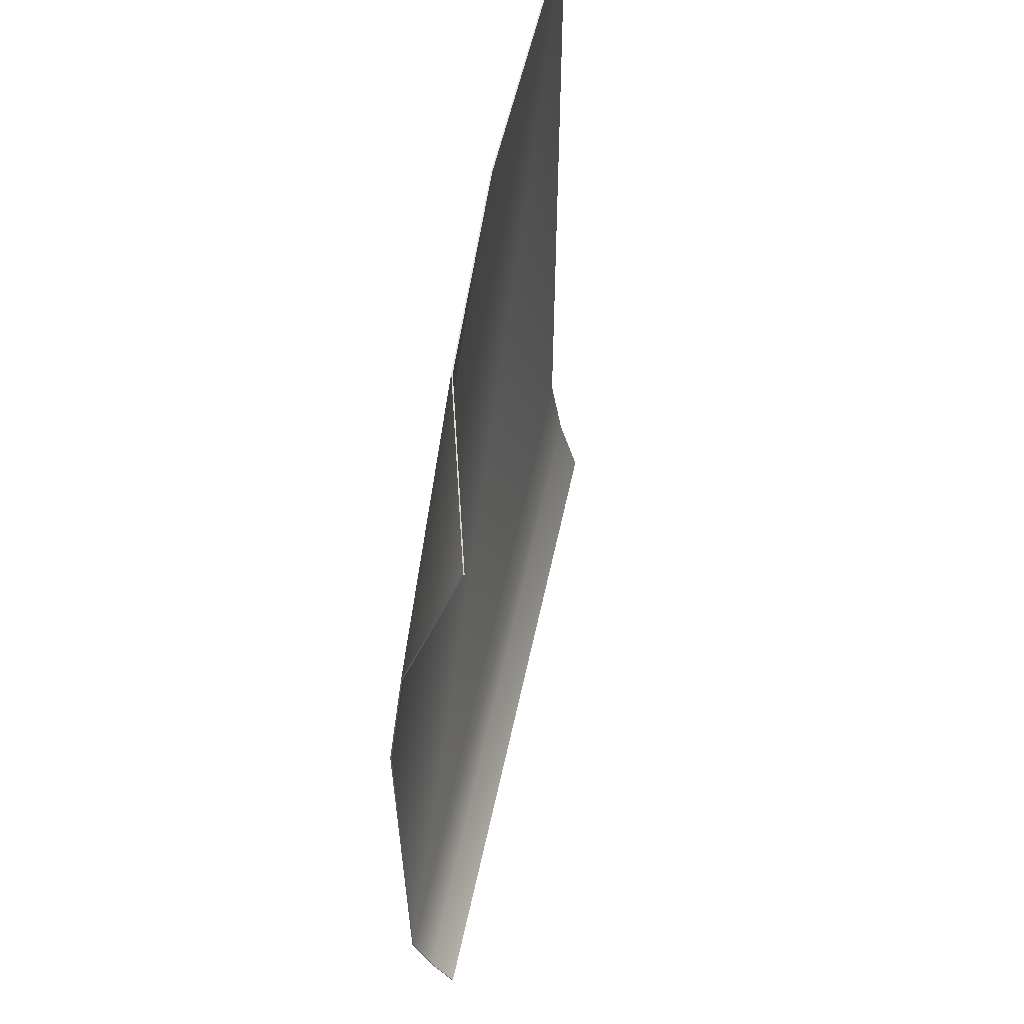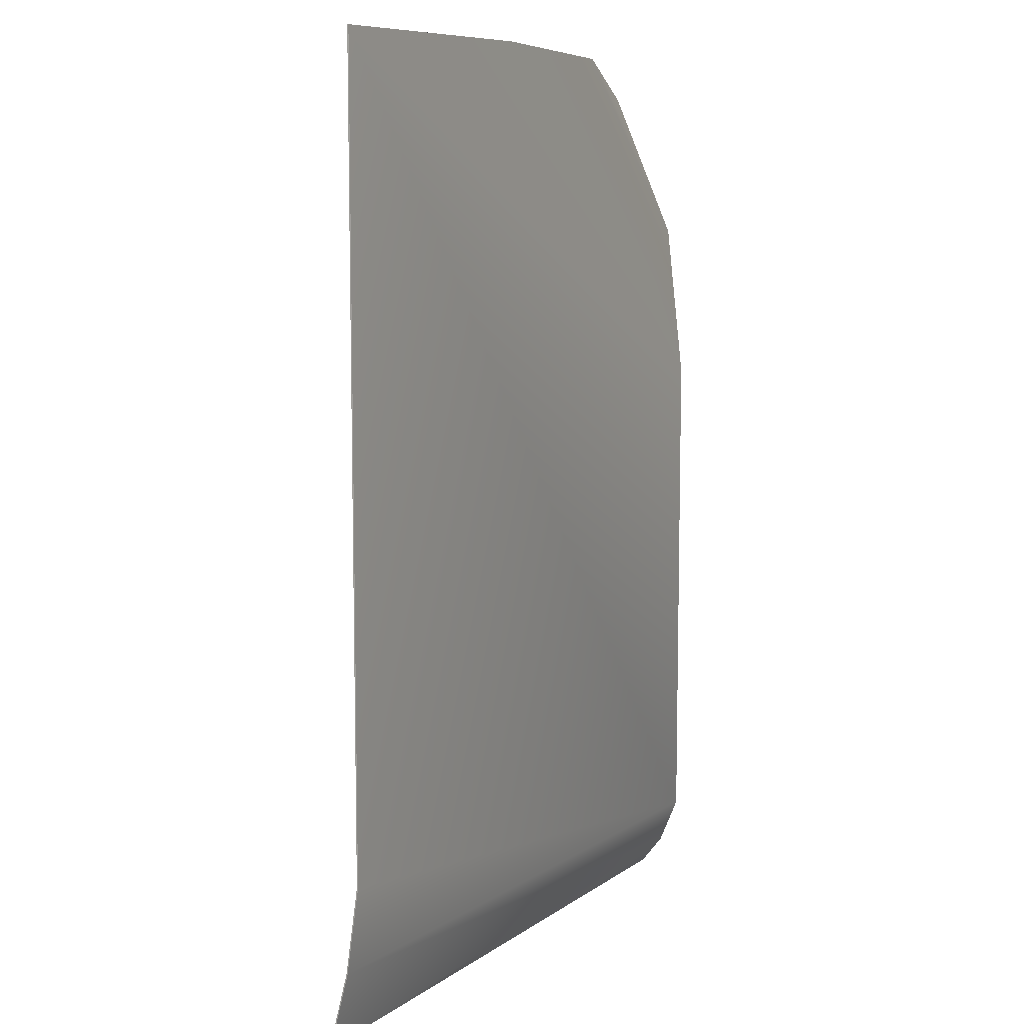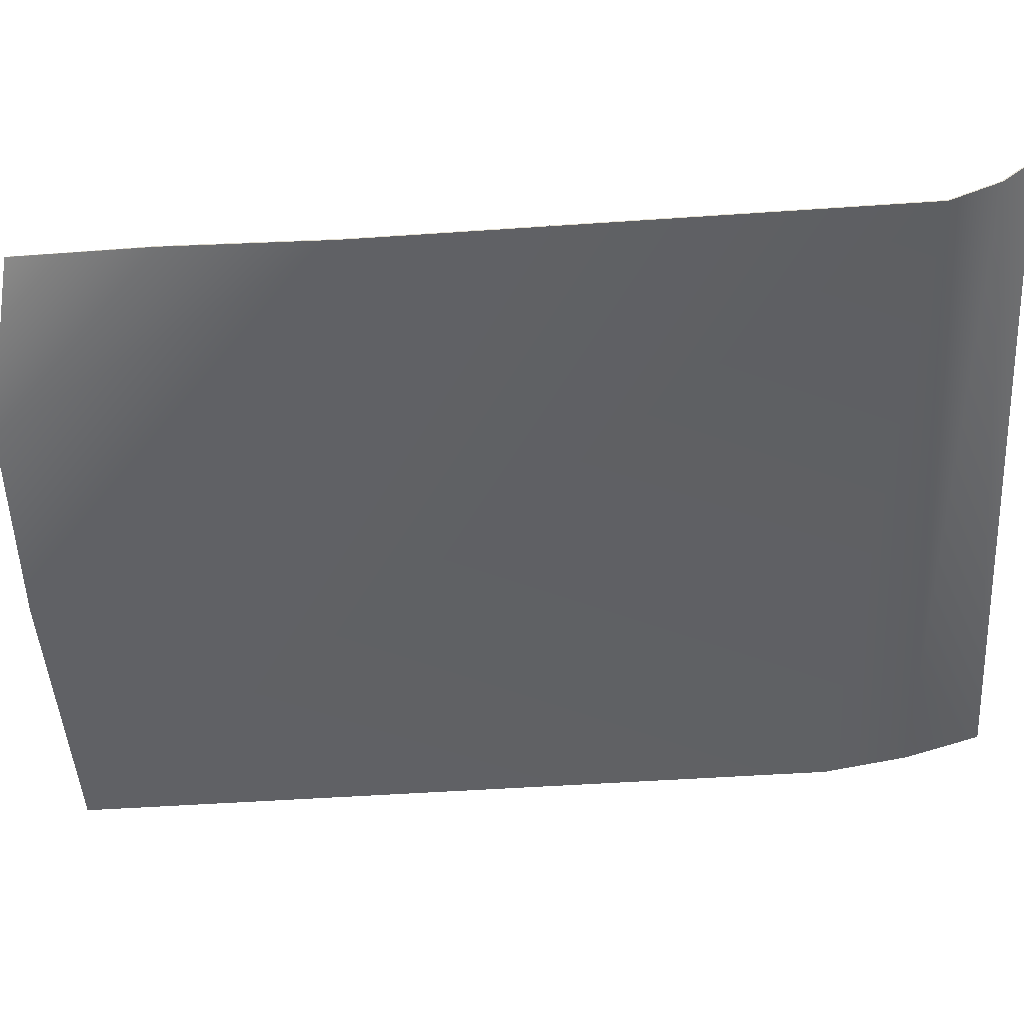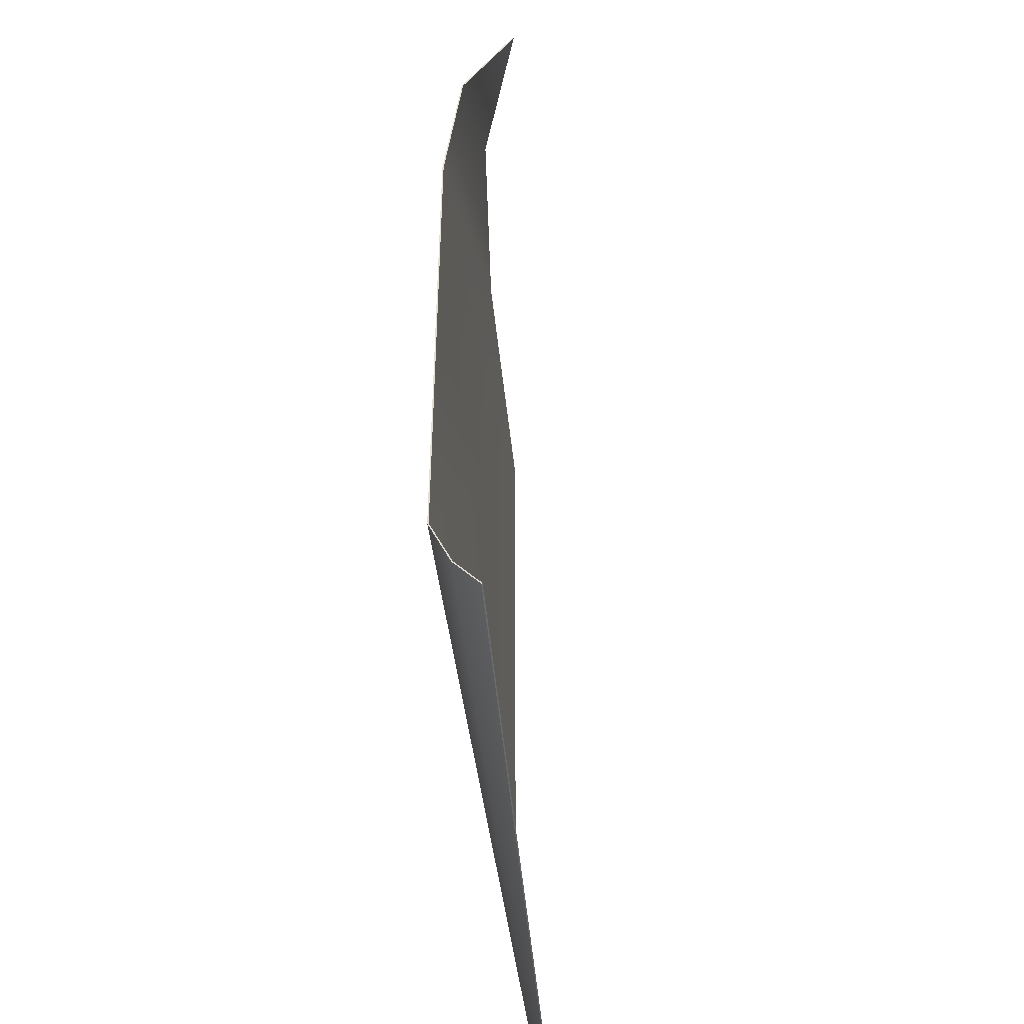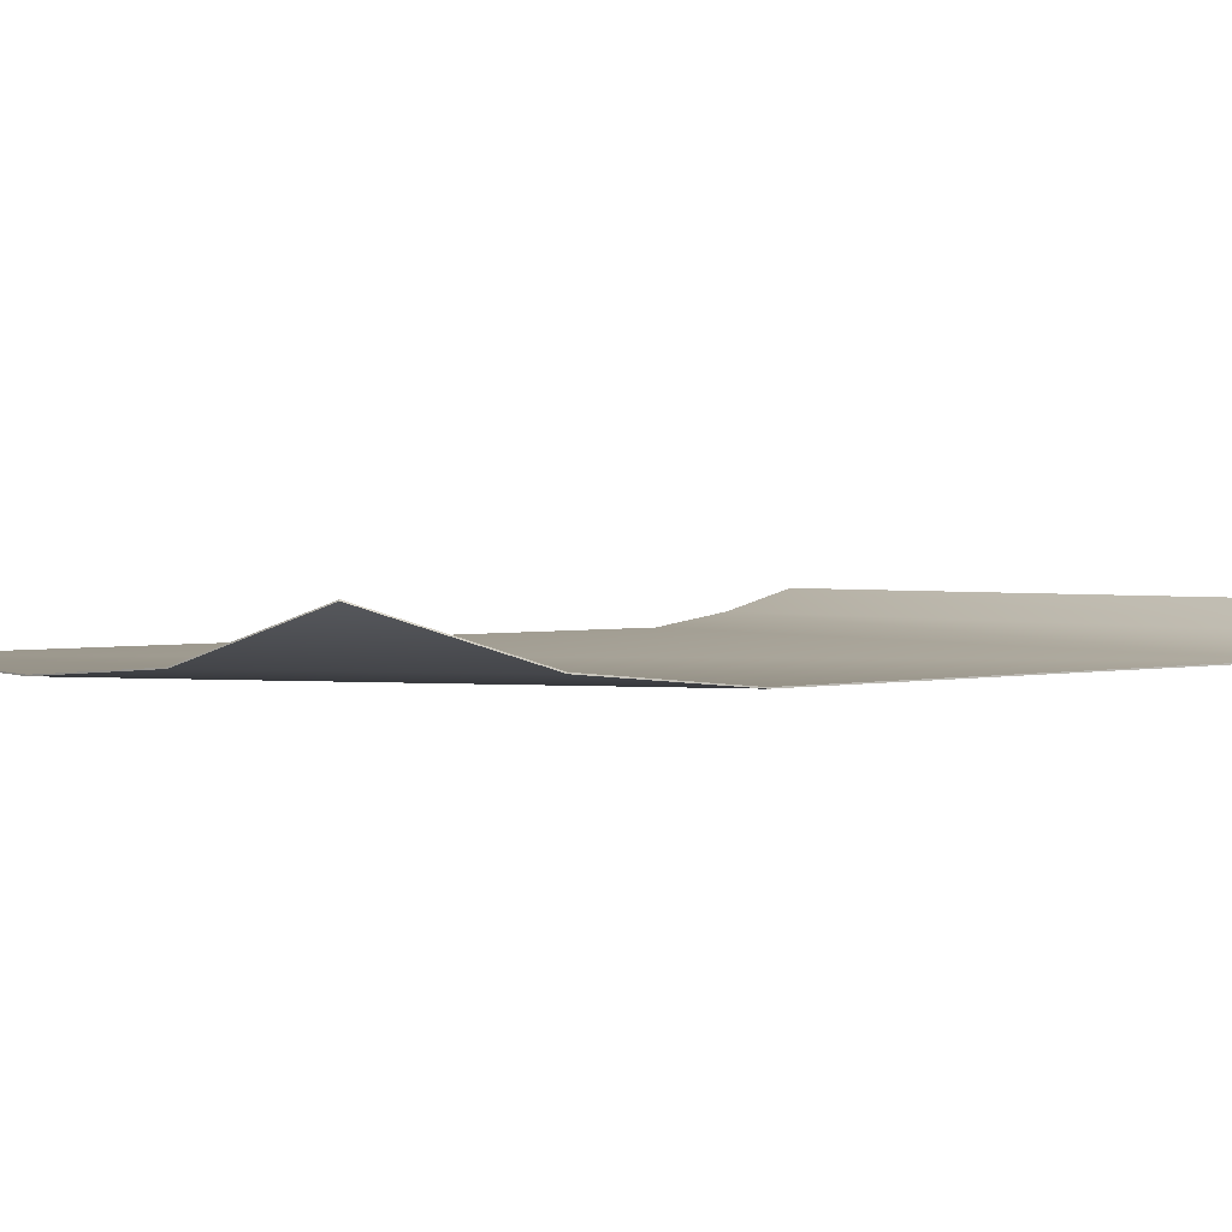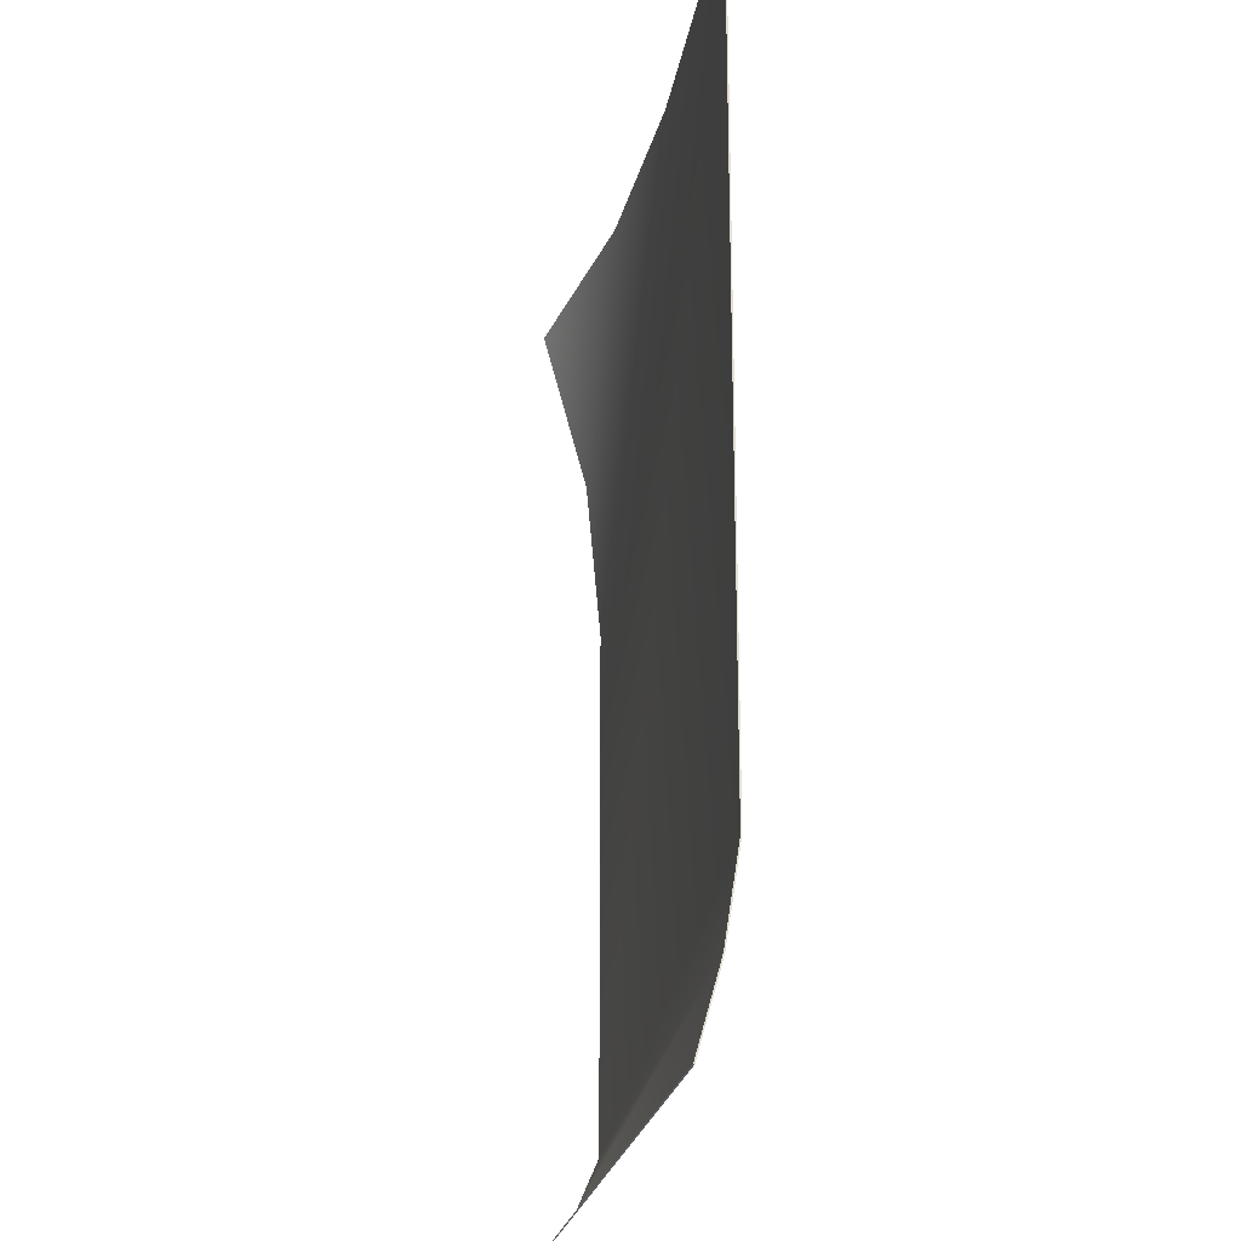
<metadata>
{"format":"obj","ext":"obj","renderer":"f3d","projection":"perspective","resolution":1024,"background":"white","views":[{"elev":60.0,"azim":103.2,"up":"+Z"},{"elev":8.8,"azim":-61.2,"up":"+Z"},{"elev":-48.9,"azim":94.4,"up":"+Y"},{"elev":-48.1,"azim":95.8,"up":"+Z"},{"elev":2.6,"azim":54.5,"up":"+Y"},{"elev":-21.8,"azim":-98.5,"up":"+Z"}]}
</metadata>
<code>
g Picture_3_Medium
v 0.1199 0.008087 -0.1523
v -0.1196 0.01282 -0.1576
v 0.1209 0.01639 -0.1627
v -0.1205 0.005529 -0.1313
v 0.1192 0.001004 -0.1356
v -0.1209 0.001013 -0.1023
v -0.1209 0.001014 0.163
v 0.1192 0.001013 0.04192
v -0.0209 0.001013 0.163
v 0.04988 0.00643 0.1604
v 0.1171 0.006429 0.09667
v 0.1053 0.02328 0.1475
v -0.1196 0.01241 -0.1578
v 0.1199 0.007721 -0.1525
v 0.1209 0.01606 -0.163
v -0.1205 0.005114 -0.1314
v 0.1192 0.0005889 -0.1357
v -0.1209 0.0005889 -0.1023
v -0.1209 0.0005889 0.163
v 0.1192 0.0005889 0.04193
v -0.02089 0.0005889 0.163
v 0.04994 0.006014 0.1604
v 0.1172 0.006014 0.09674
v 0.1055 0.02291 0.1476
v -0.0209 0.001013 0.163
v -0.1209 0.0005889 0.163
v -0.1209 0.001014 0.163
v -0.02089 0.0005889 0.163
v 0.04988 0.00643 0.1604
v 0.04994 0.006014 0.1604
v 0.1053 0.02328 0.1475
v 0.1055 0.02291 0.1476
v -0.1209 0.0005889 -0.1023
v -0.1209 0.001014 0.163
v -0.1209 0.0005889 0.163
v -0.1209 0.001013 -0.1023
v -0.1205 0.005114 -0.1314
v -0.1205 0.005529 -0.1313
v -0.1196 0.01241 -0.1578
v -0.1196 0.01282 -0.1576
v 0.1199 0.007721 -0.1525
v 0.1209 0.01639 -0.1627
v 0.1209 0.01606 -0.163
v 0.1199 0.008087 -0.1523
v 0.1192 0.0005889 -0.1357
v 0.1192 0.001004 -0.1356
v 0.1192 0.0005889 0.04193
v 0.1192 0.001013 0.04192
v 0.1172 0.006014 0.09674
v 0.1171 0.006429 0.09667
v 0.1055 0.02291 0.1476
v 0.1053 0.02328 0.1475
v -0.1196 0.01282 -0.1576
v 0.1209 0.01606 -0.163
v 0.1209 0.01639 -0.1627
v -0.1196 0.01241 -0.1578
g Picture_3_Medium_0
f 3 2 1
f 4 1 2
f 1 4 5
f 6 5 4
f 5 6 7
f 8 5 7
f 9 8 7
f 9 10 8
f 11 8 10
f 12 11 10
f 15 14 13
f 16 13 14
f 14 17 16
f 18 16 17
f 18 17 19
f 17 20 19
f 20 21 19
f 21 20 22
f 23 22 20
f 24 22 23
f 27 26 25
f 28 25 26
f 25 28 29
f 30 29 28
f 29 30 31
f 32 31 30
f 35 34 33
f 36 33 34
f 33 36 37
f 38 37 36
f 37 38 39
f 40 39 38
f 43 42 41
f 44 41 42
f 41 44 45
f 46 45 44
f 45 46 47
f 48 47 46
f 47 48 49
f 50 49 48
f 49 50 51
f 52 51 50
f 55 54 53
f 56 53 54

</code>
